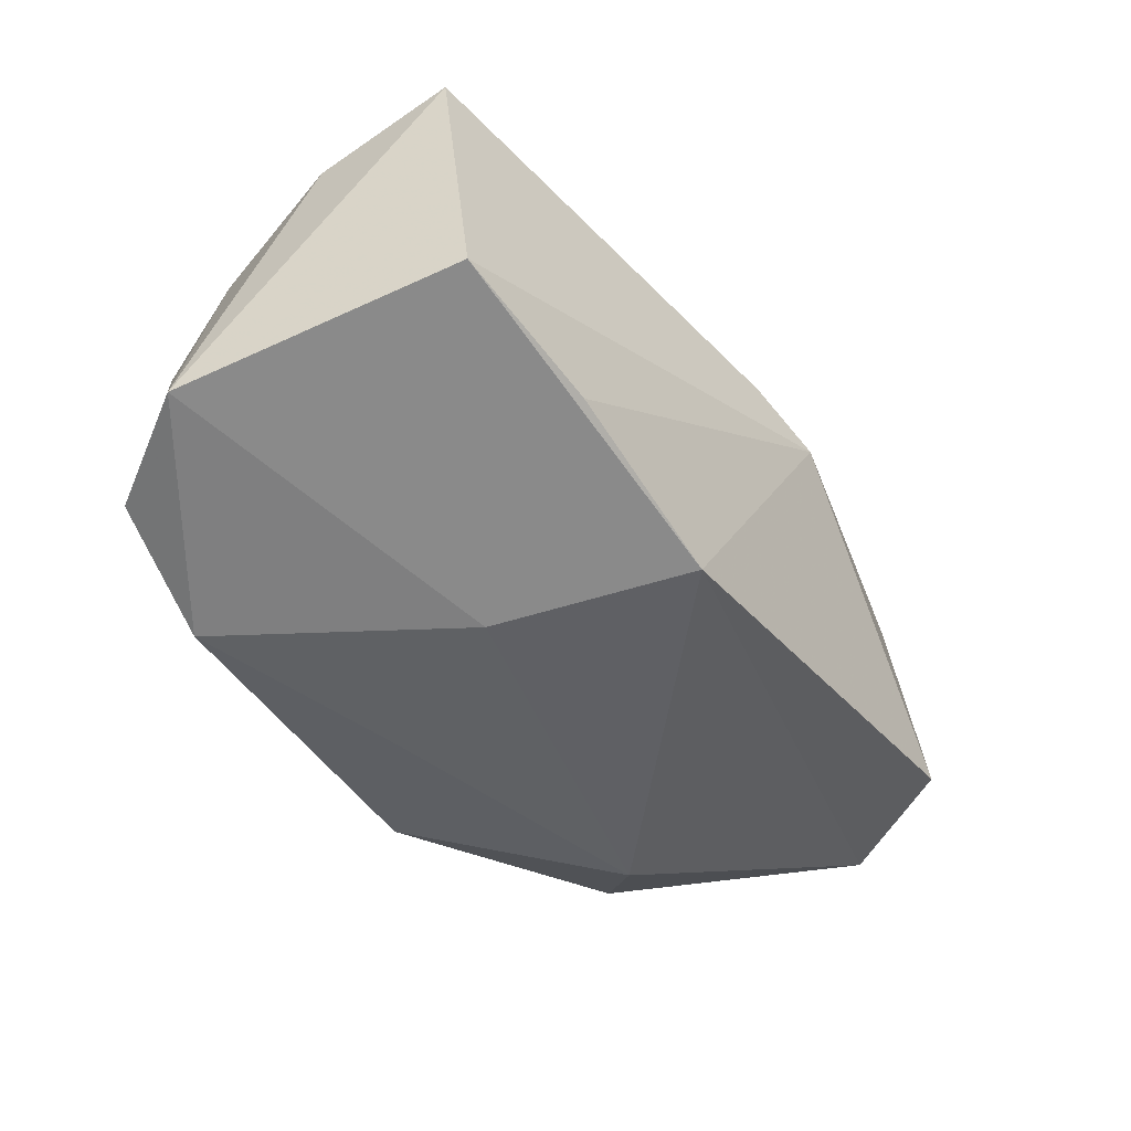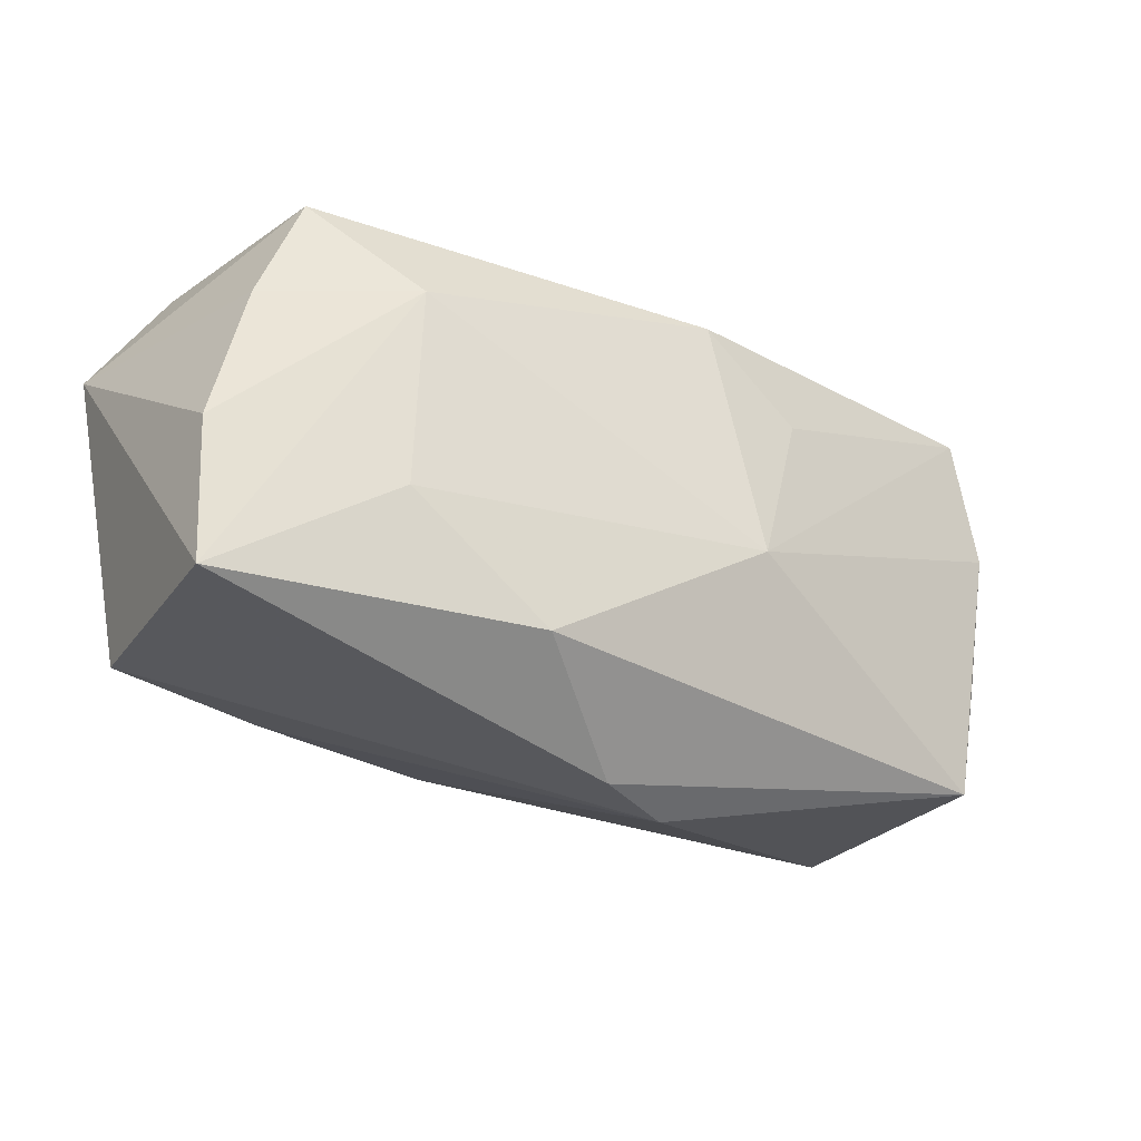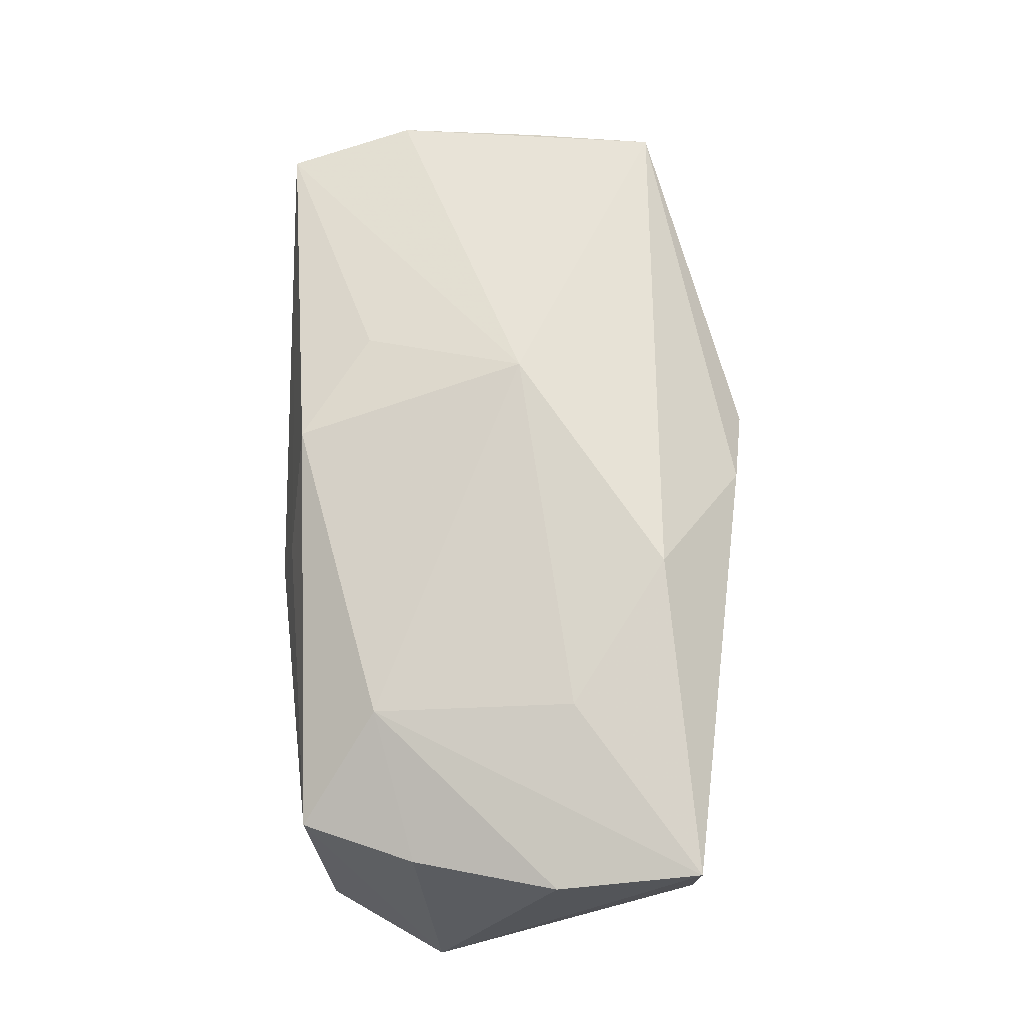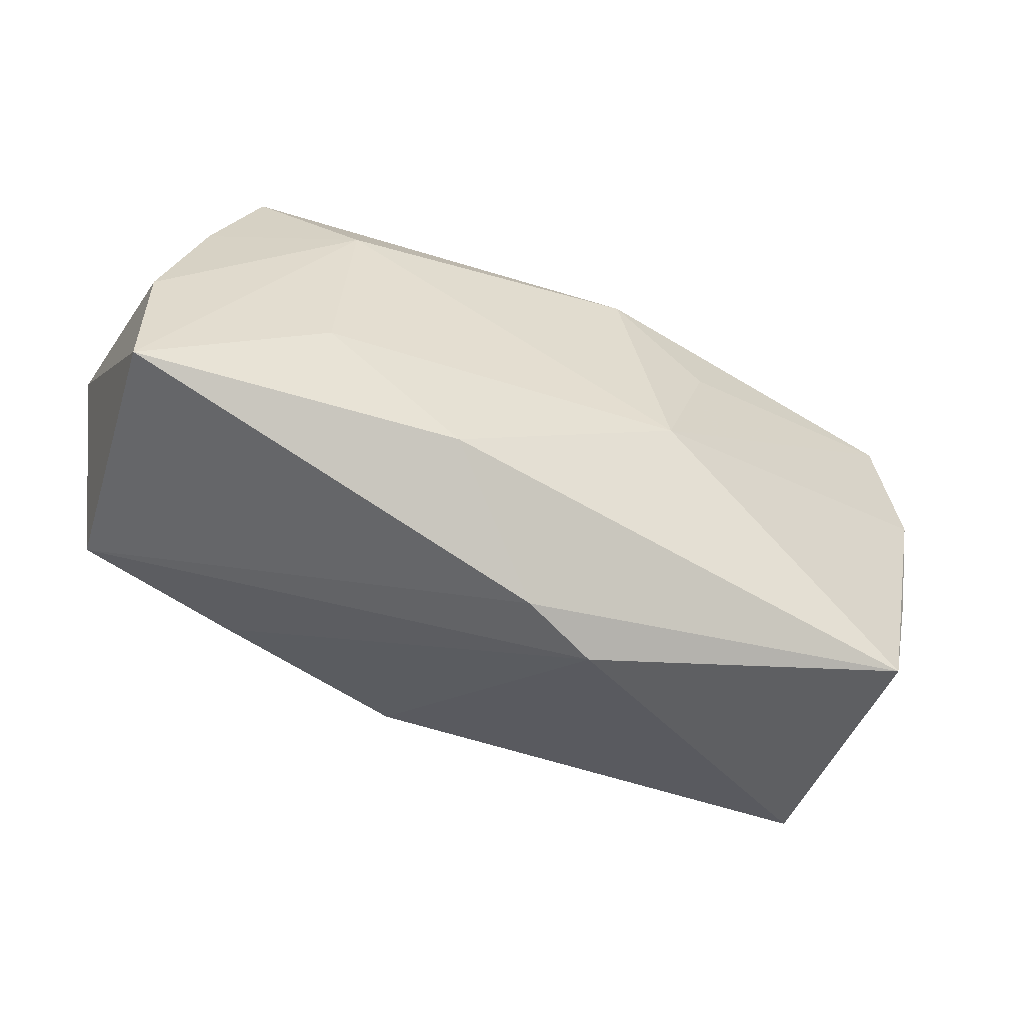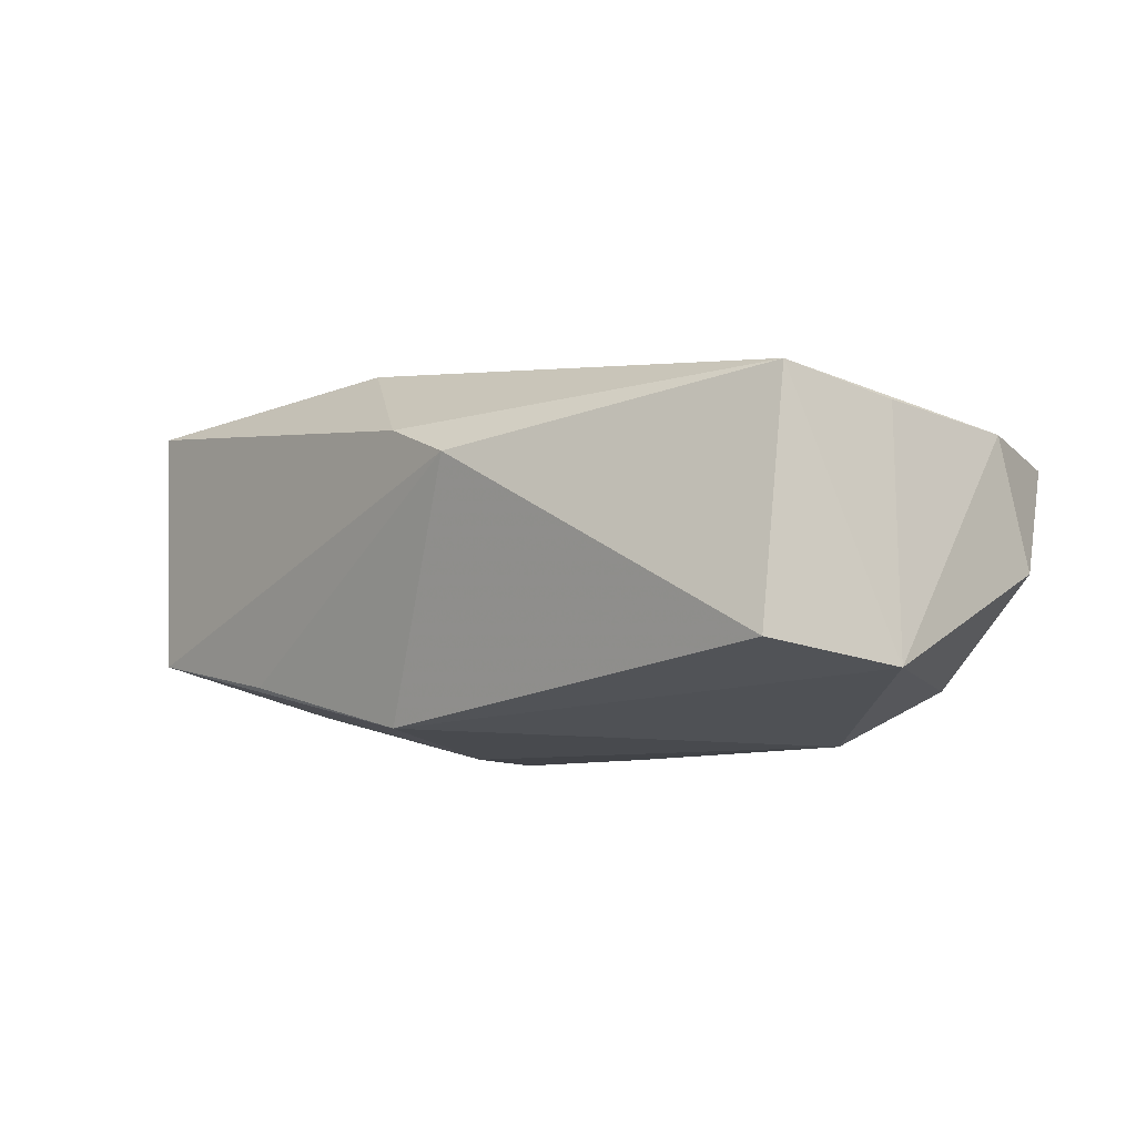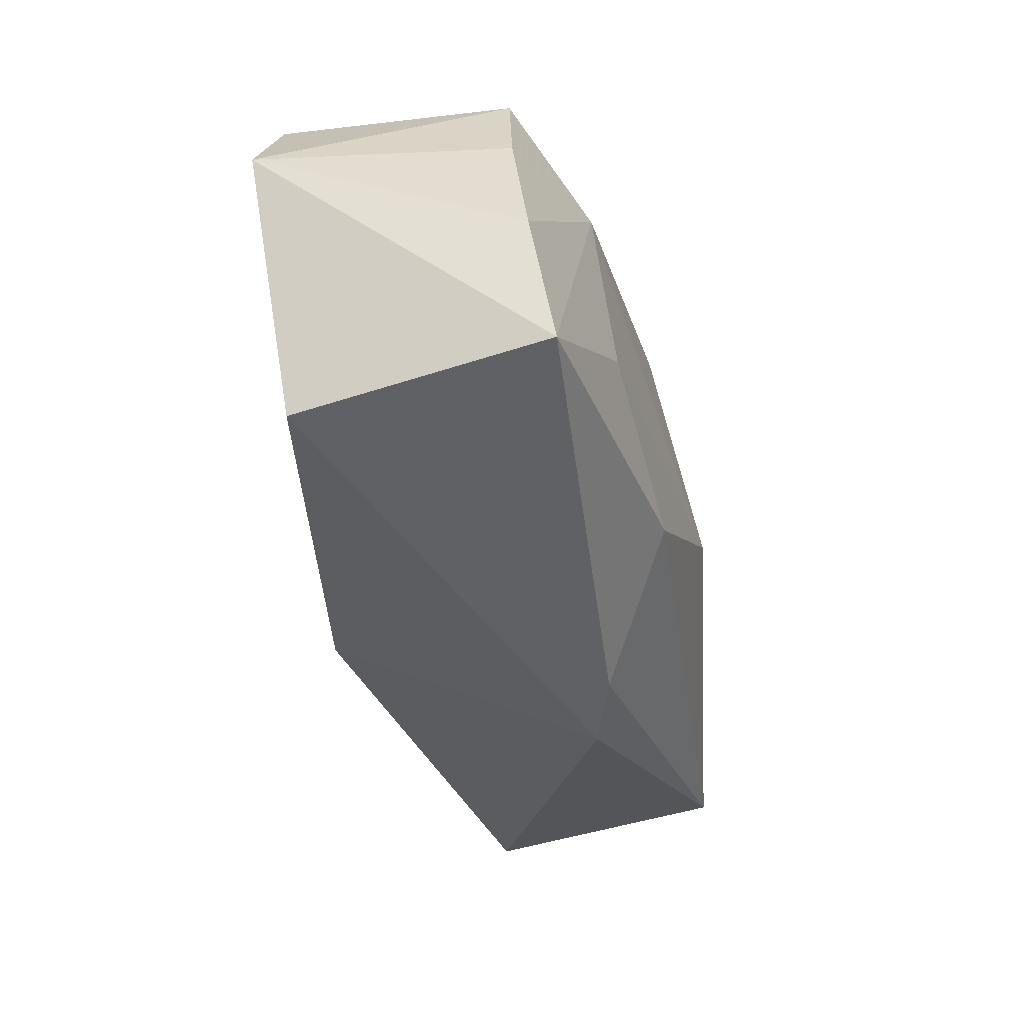
<metadata>
{"format":"obj","ext":"obj","renderer":"f3d","projection":"perspective","resolution":1024,"background":"white","views":[{"elev":-46.7,"azim":-60.7,"up":"+Z"},{"elev":-19.3,"azim":-32.1,"up":"+Y"},{"elev":70.4,"azim":-97.6,"up":"+Z"},{"elev":-45.7,"azim":-23.6,"up":"+Y"},{"elev":-7.1,"azim":36.3,"up":"+Z"},{"elev":-32.2,"azim":-74.8,"up":"+Y"}]}
</metadata>
<code>
v -0.01017 1.44e-06 -0.01637
v 0.04082 0.007399 -0.002213
v -0.03891 -0.01233 0.0146
v 0.03312 -0.02173 -0.00899
v -0.03654 -0.01387 -0.007551
v -0.03814 3.45e-05 0.01226
v -0.01137 -0.01324 0.01712
v 0.03909 -0.01169 -0.0109
v 0.03684 -0.008252 0.01008
v -0.00238 0.02013 0.006781
v -0.00247 0.02147 0.001004
v -0.02891 0.02147 0.008207
v 0.009739 0.02147 -0.01458
v -0.005582 -0.01734 -0.01433
v 0.03357 -0.01899 0.01181
v -0.02257 -0.016 -0.01017
v 0.03098 0.01096 -0.01117
v -0.03928 0.01094 -0.01114
v -0.03192 0.02054 -0.0117
v -0.02076 0.0139 0.01353
v -0.02298 -0.003525 0.01592
v 0.01497 0.01039 0.01348
v 0.02423 0.005235 -0.01584
v -0.02066 0.02126 -0.01618
v 0.004935 -0.02398 0.007195
v 0.03981 0.004263 0.008877
v -0.03373 0.01211 0.009774
v 0.03818 0.01571 0.007613
v -0.001552 0.01397 -0.01616
v 0.009103 -0.003038 0.01712
v -0.001744 -0.02222 0.009868
v 0.006461 0.01767 0.01323
f 30 28 22
f 13 12 11
f 11 28 13
f 17 23 13
f 13 28 17
f 8 23 17
f 29 23 1
f 13 23 29
f 24 12 13
f 24 19 12
f 13 29 24
f 24 29 1
f 1 23 14
f 14 23 8
f 25 16 14
f 30 21 7
f 7 21 3
f 5 16 25
f 1 14 5
f 5 14 16
f 32 22 28
f 30 22 32
f 26 28 30
f 26 9 8
f 4 14 8
f 25 14 4
f 8 17 2
f 2 17 28
f 2 26 8
f 28 26 2
f 31 7 3
f 31 5 25
f 3 5 31
f 18 5 3
f 3 6 18
f 19 24 18
f 6 27 18
f 18 24 1
f 1 5 18
f 12 19 18
f 18 27 12
f 28 11 10
f 10 32 28
f 10 11 12
f 12 32 10
f 20 32 12
f 20 21 30
f 30 32 20
f 12 27 20
f 20 27 6
f 3 21 20
f 20 6 3
f 7 31 15
f 30 7 15
f 15 31 25
f 15 26 30
f 9 26 15
f 25 4 15
f 8 9 15
f 15 4 8

</code>
